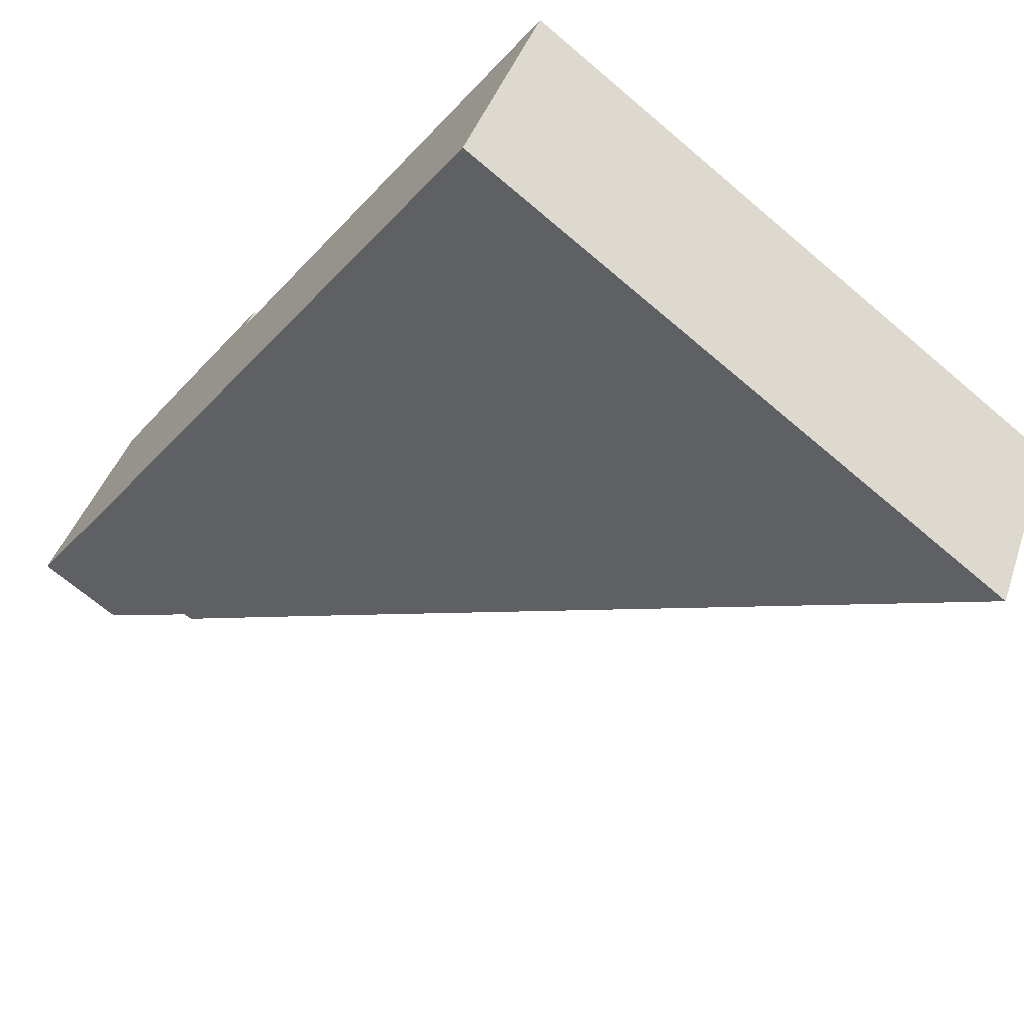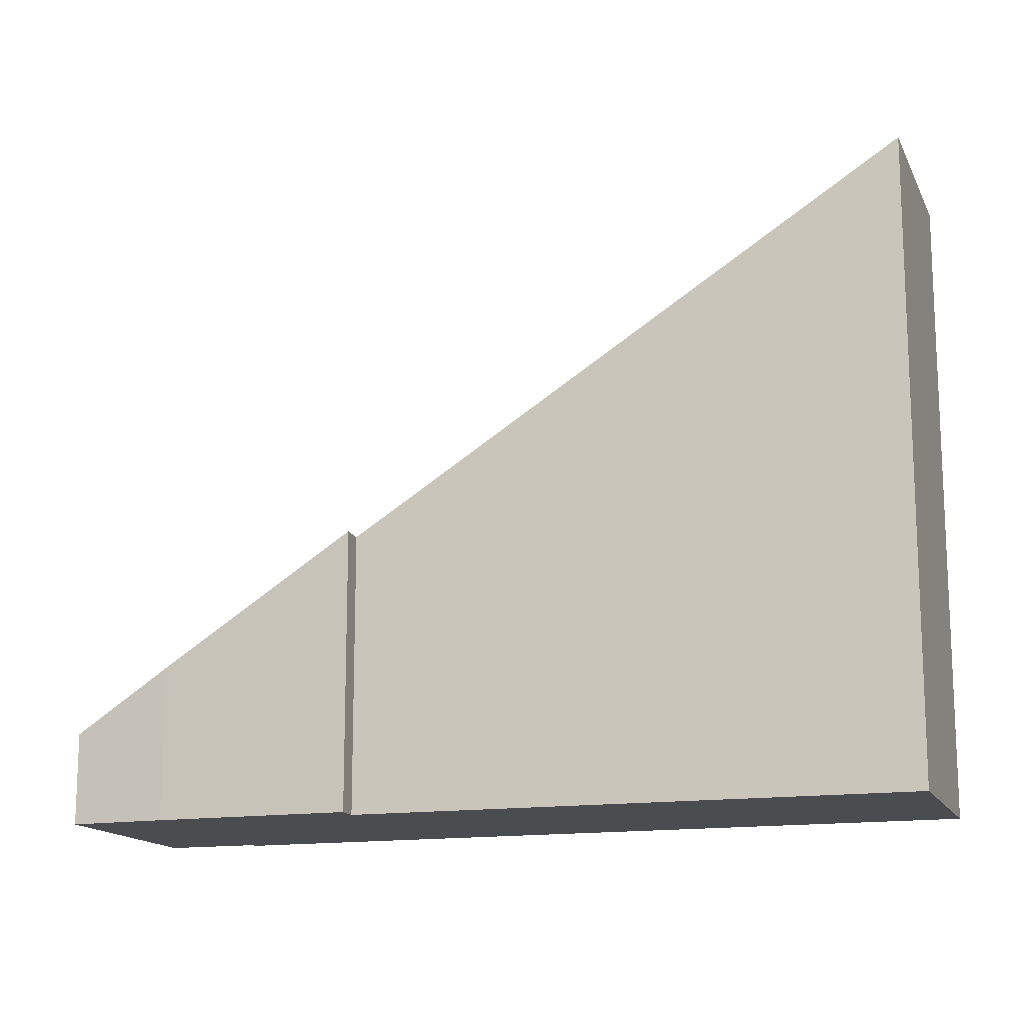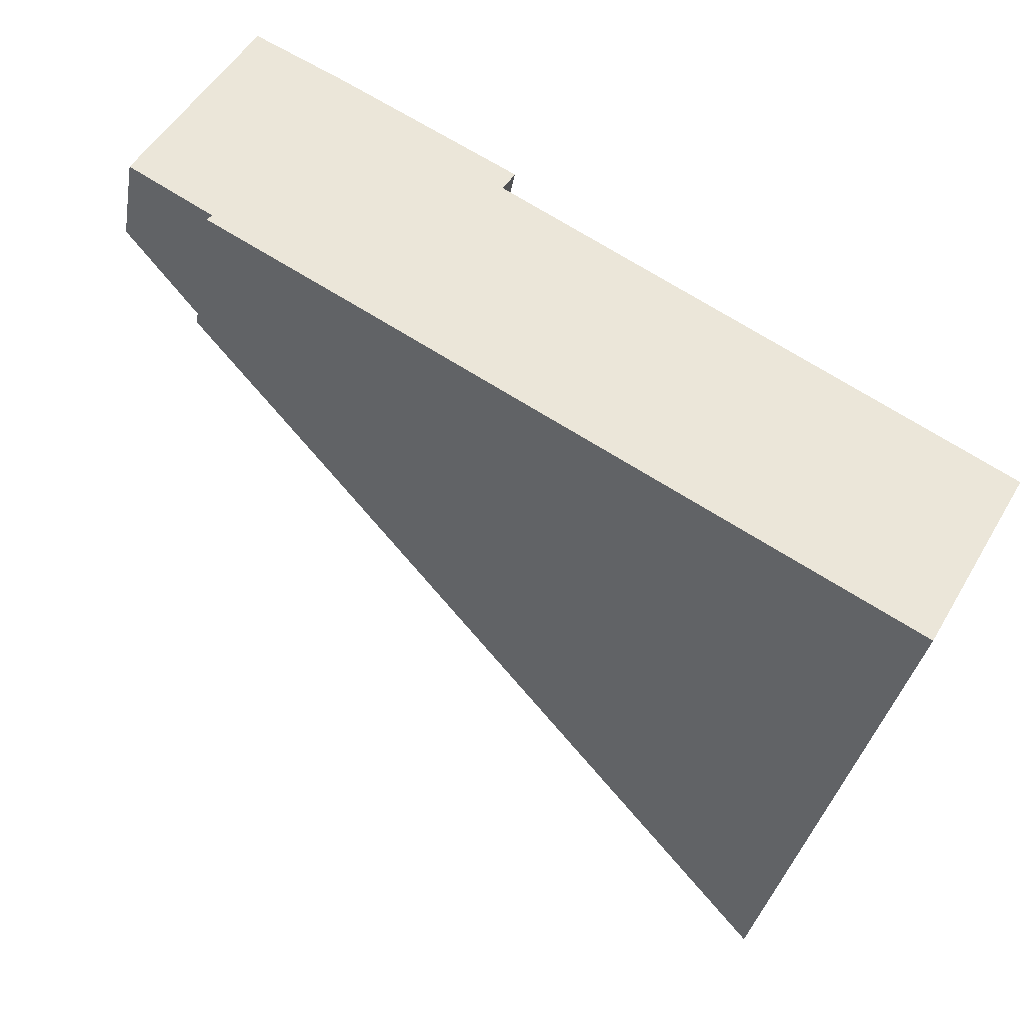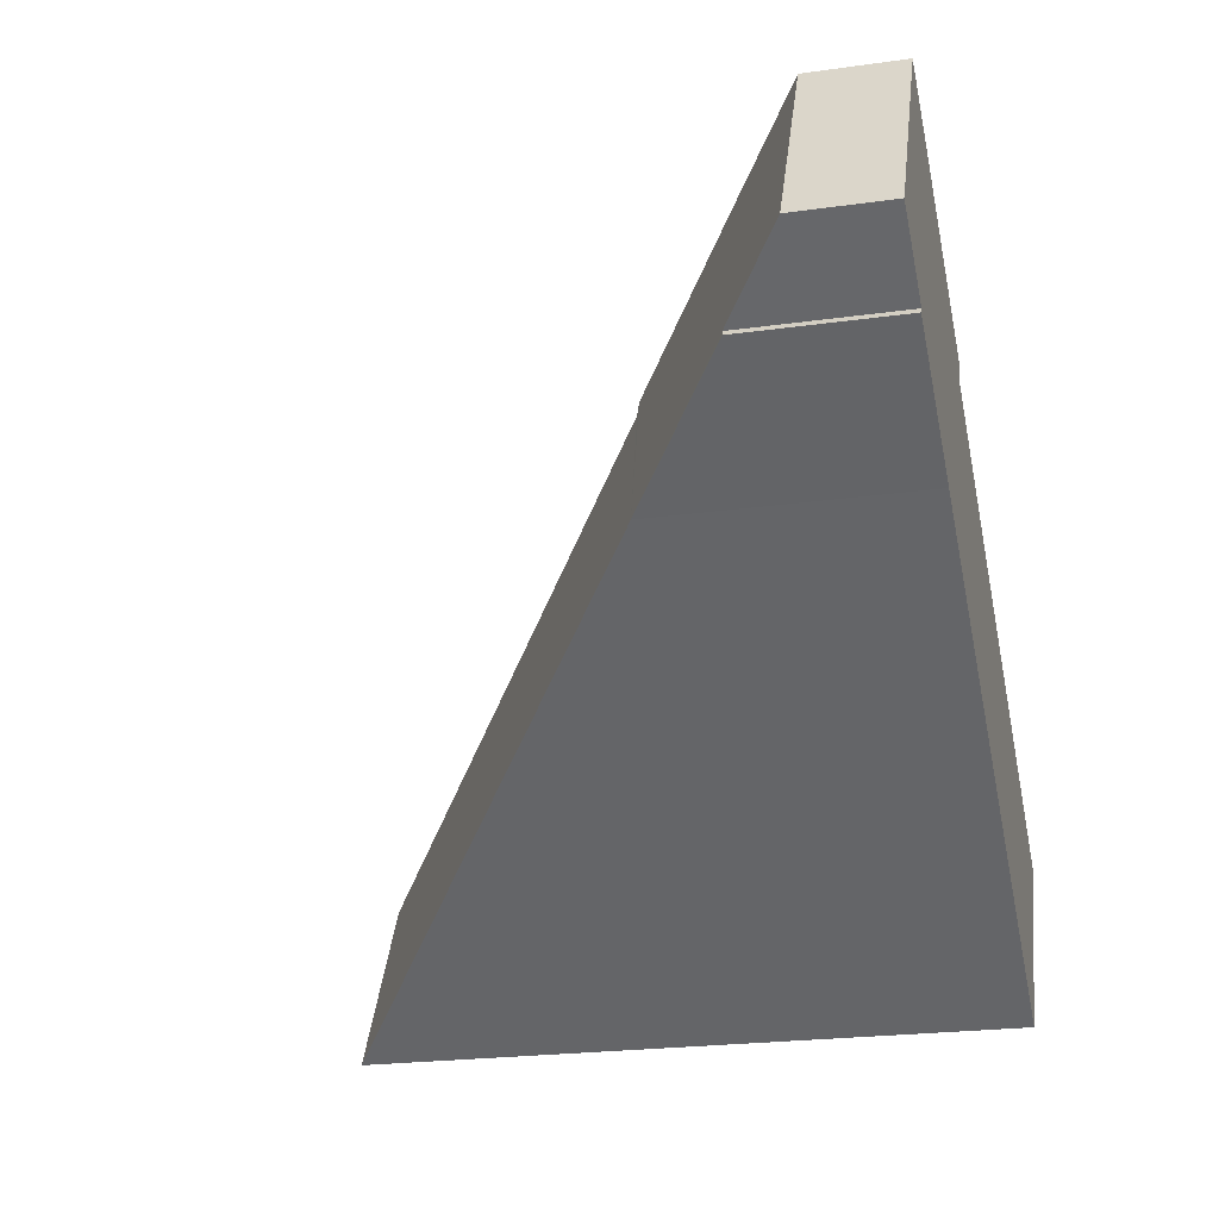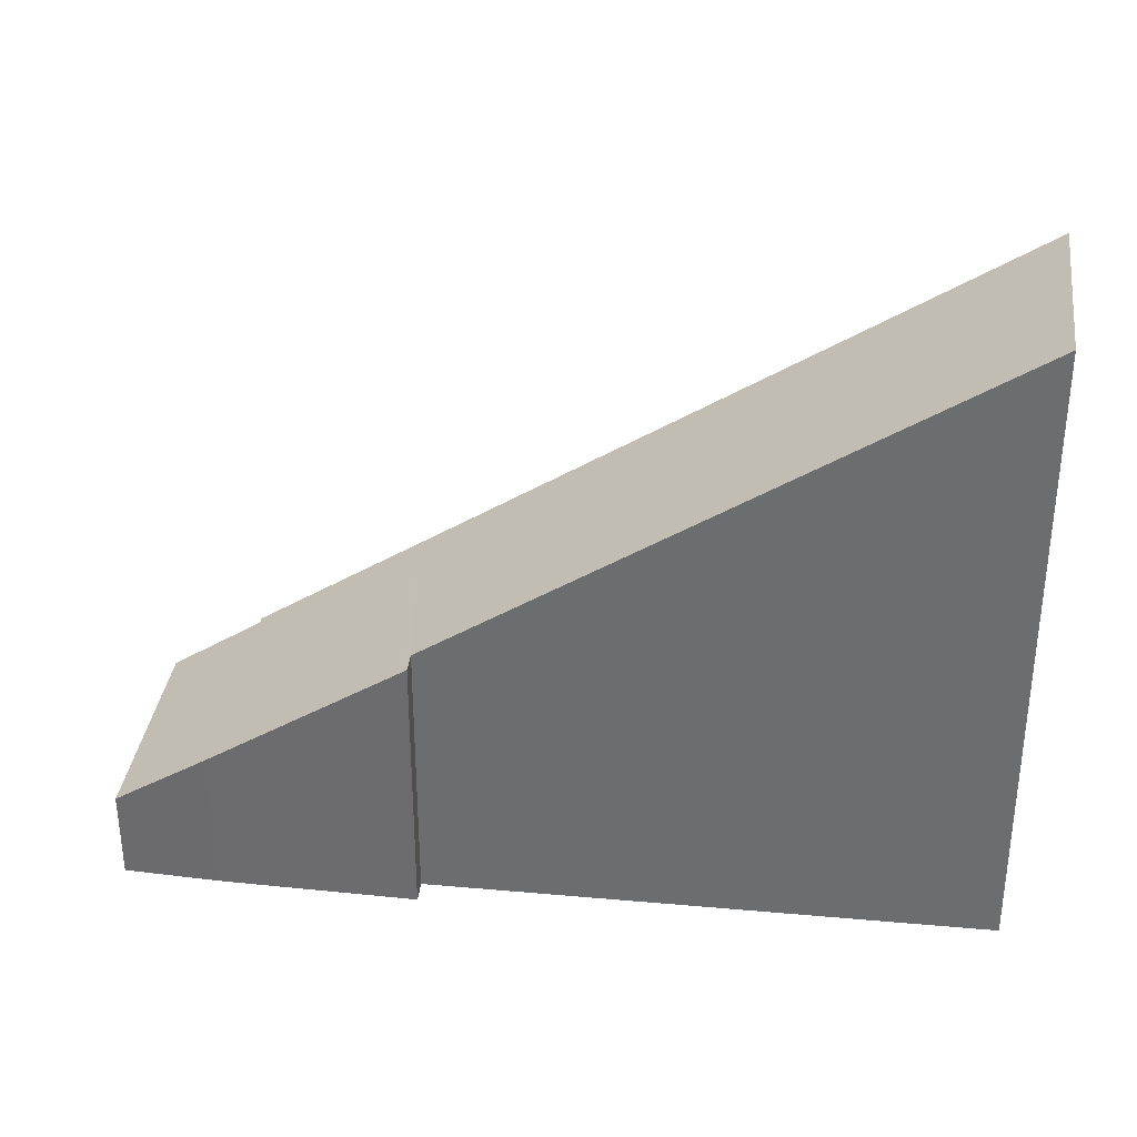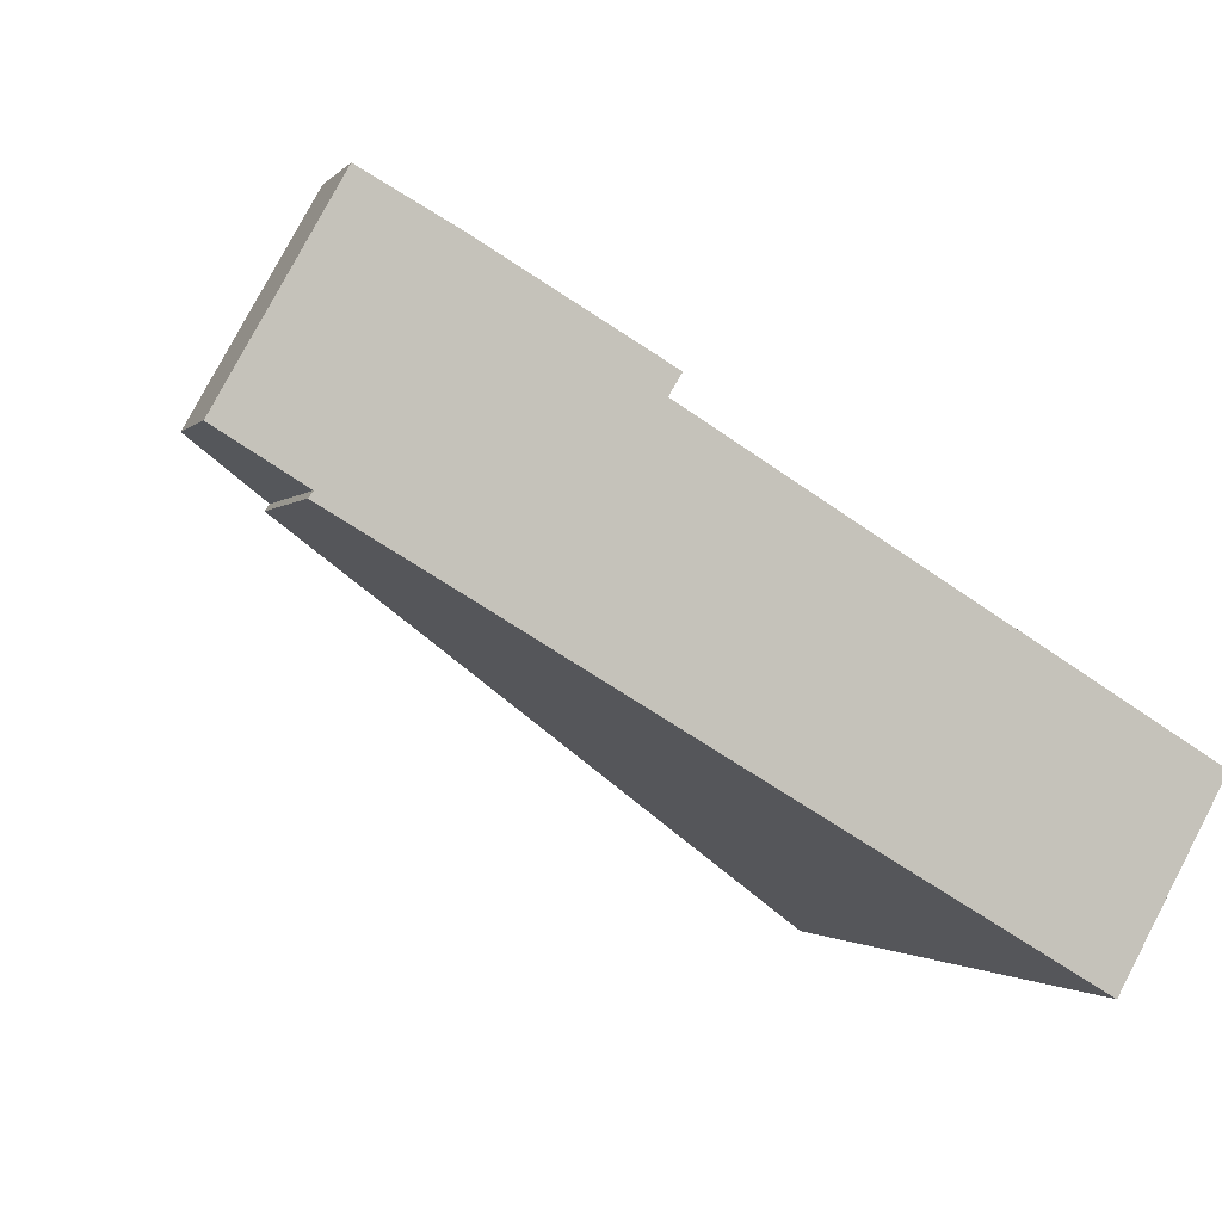
<metadata>
{"format":"obj","ext":"obj","renderer":"f3d","projection":"perspective","resolution":1024,"background":"white","views":[{"elev":-69.2,"azim":49.7,"up":"+Z"},{"elev":-14.9,"azim":48.1,"up":"+Y"},{"elev":-34.4,"azim":-10.0,"up":"+Z"},{"elev":-22.7,"azim":-76.5,"up":"+Z"},{"elev":35.1,"azim":37.4,"up":"+Y"},{"elev":-1.6,"azim":-19.1,"up":"+Z"}]}
</metadata>
<code>
v  2 1.715 3.572
v  1.495 2.837 -0.896
v  0 1.715 1.05e-16
v  4.008 4.757 -2.513
v  1.413 2.825 -1.005
v  3.592 2.875 2.728
v  6.802 5.251 0.909
v  6.58 5.24 0.545
v  13.68 11.97 -8.176
v  15.61 11.99 -4.798
v  15.61 2.938e-16 -4.798
v  13.68 5.006e-16 -8.176
v  6.802 -5.566e-17 0.909
v  6.58 -3.337e-17 0.545
v  4.008 1.539e-16 -2.513
v  1.413 6.154e-17 -1.005
v  1.495 5.486e-17 -0.896
v  0 0 0
v  2 -2.187e-16 3.572
v  3.592 -1.67e-16 2.728
g defaultobject
f 1 2 3
f 2 4 5
f 4 2 1
f 4 1 6
f 4 6 7
f 4 7 8
f 8 9 4
f 9 8 10
f 11 9 10
f 9 11 12
f 13 8 7
f 8 13 14
f 12 4 9
f 4 12 15
f 4 15 5
f 5 15 16
f 17 3 2
f 3 17 18
f 5 17 2
f 17 5 16
f 18 1 3
f 1 18 19
f 1 20 6
f 20 1 19
f 6 13 7
f 13 6 20
f 8 11 10
f 11 8 14
f 15 17 16
f 12 14 15
f 14 12 11
f 18 20 19
f 20 18 17
f 20 17 13
f 13 17 15
f 13 15 14

</code>
